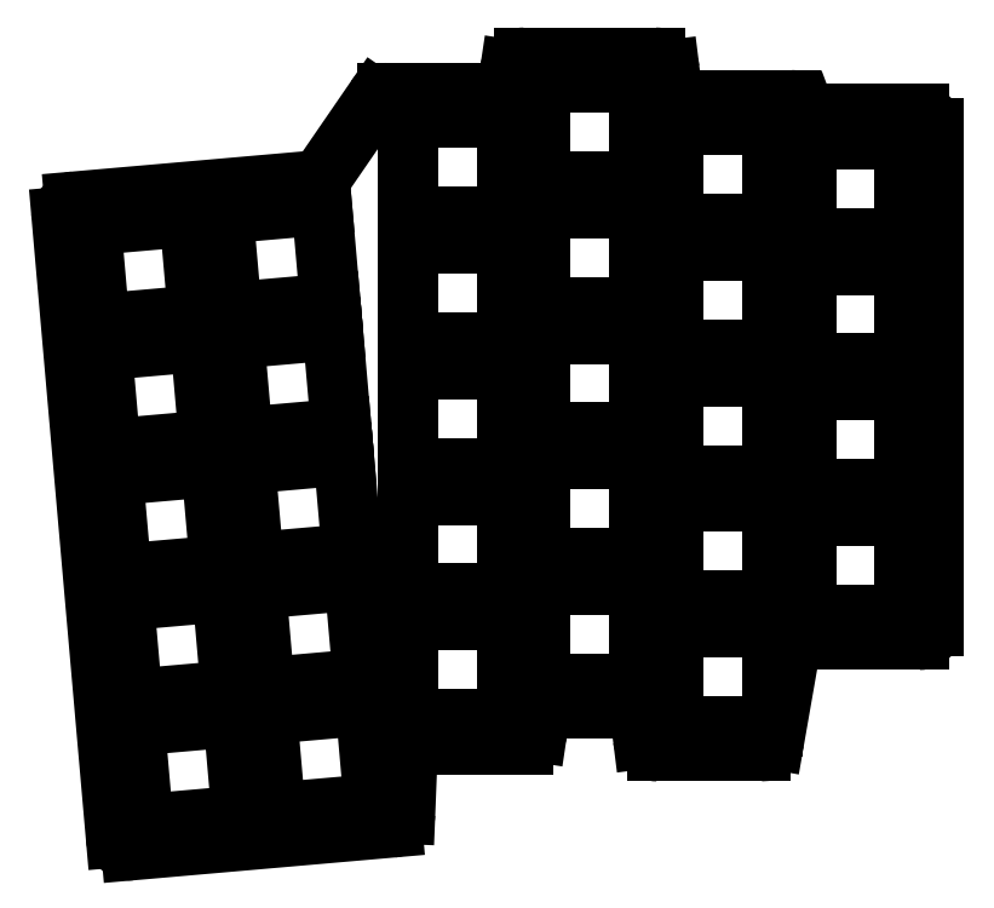
<metadata>
{"format":"dxf","ext":"dxf","renderer":"ezdxf+matplotlib","layout":"modelspace","background":"white","min_lineweight":24,"dpi":150}
</metadata>
<code>
0
SECTION
2
ENTITIES
0
LINE
8
0
10
82.11
20
-71.76
11
89.78
21
-159.4
0
LINE
8
0
10
83.93
20
-69.59
11
117.6
21
-66.65
0
LINE
8
0
10
119.1
20
-65.79
11
126.4
21
-55.12
0
LINE
8
0
10
128.1
20
-54.25
11
143.3
21
-54.25
0
LINE
8
0
10
145.3
20
-52.55
11
145.5
21
-50.95
0
LINE
8
0
10
147.5
20
-49.25
11
166
21
-49.25
0
LINE
8
0
10
168
20
-51
11
168.3
21
-53.5
0
LINE
8
0
10
170.3
20
-55.25
11
185.1
21
-55.25
0
LINE
8
0
10
187
20
-56.55
11
187.3
21
-57.25
0
LINE
8
0
10
187.3
20
-57.25
11
203.3
21
-57.25
0
LINE
8
0
10
205.3
20
-59.25
11
205.3
21
-129.5
0
LINE
8
0
10
203.3
20
-131.5
11
186.9
21
-131.5
0
LINE
8
0
10
185
20
-133.2
11
182.8
21
-145.6
0
LINE
8
0
10
180.8
20
-147.3
11
166.3
21
-147.3
0
LINE
8
0
10
164.3
20
-145.5
11
164
21
-143
0
LINE
8
0
10
162
20
-141.3
11
151.5
21
-141.3
0
LINE
8
0
10
149.5
20
-143
11
149.3
21
-144.5
0
LINE
8
0
10
147.3
20
-146.3
11
132.9
21
-146.3
0
LINE
8
0
10
130.9
20
-148.2
11
130.6
21
-156.1
0
LINE
8
0
10
91.95
20
-161.2
11
128.8
21
-158
0
ARC
8
0
10
84.11
20
-71.59
40
2
50
95
51
185
0
ARC
8
0
10
117.4
20
-64.66
40
2
50
275
51
325.5
0
ARC
8
0
10
128.1
20
-56.25
40
2
50
90
51
145.5
0
ARC
8
0
10
143.3
20
-52.25
40
2
50
270
51
351.5
0
ARC
8
0
10
147.5
20
-51.25
40
2
50
90
51
171.5
0
ARC
8
0
10
166
20
-51.25
40
2
50
7.125
51
90
0
ARC
8
0
10
170.3
20
-53.25
40
2
50
187.1
51
270
0
ARC
8
0
10
185.1
20
-57.25
40
2
50
20.56
51
90
0
ARC
8
0
10
203.3
20
-59.25
40
2
50
0
51
90
0
ARC
8
0
10
203.3
20
-129.5
40
2
50
270
51
0
0
ARC
8
0
10
186.9
20
-133.5
40
2
50
90
51
170.1
0
ARC
8
0
10
180.8
20
-145.3
40
2
50
270
51
350.1
0
ARC
8
0
10
166.3
20
-145.3
40
2
50
187.1
51
270
0
ARC
8
0
10
162
20
-143.3
40
2
50
7.125
51
90
0
ARC
8
0
10
151.5
20
-143.3
40
2
50
90
51
171.5
0
ARC
8
0
10
147.3
20
-144.3
40
2
50
270
51
351.5
0
ARC
8
0
10
132.9
20
-148.3
40
2
50
90
51
177.7
0
ARC
8
0
10
128.6
20
-156
40
2
50
275
51
357.7
0
ARC
8
0
10
91.78
20
-159.3
40
2
50
185
51
275
0
LINE
8
0
10
93.64
20
-157.6
11
107.6
21
-156.4
0
LINE
8
0
10
107.6
20
-156.4
11
106.4
21
-142.4
0
LINE
8
0
10
106.4
20
-142.4
11
92.42
21
-143.6
0
LINE
8
0
10
92.42
20
-143.6
11
93.64
21
-157.6
0
LINE
8
0
10
92.09
20
-139.9
11
106
21
-138.7
0
LINE
8
0
10
106
20
-138.7
11
104.8
21
-124.7
0
LINE
8
0
10
104.8
20
-124.7
11
90.87
21
-126
0
LINE
8
0
10
90.87
20
-126
11
92.09
21
-139.9
0
LINE
8
0
10
90.54
20
-122.2
11
104.5
21
-121
0
LINE
8
0
10
104.5
20
-121
11
103.3
21
-107.1
0
LINE
8
0
10
103.3
20
-107.1
11
89.32
21
-108.3
0
LINE
8
0
10
89.32
20
-108.3
11
90.54
21
-122.2
0
LINE
8
0
10
89
20
-104.5
11
102.9
21
-103.3
0
LINE
8
0
10
102.9
20
-103.3
11
101.7
21
-89.37
0
LINE
8
0
10
101.7
20
-89.37
11
87.78
21
-90.59
0
LINE
8
0
10
87.78
20
-90.59
11
89
21
-104.5
0
LINE
8
0
10
87.45
20
-86.85
11
101.4
21
-85.63
0
LINE
8
0
10
101.4
20
-85.63
11
100.2
21
-71.69
0
LINE
8
0
10
100.2
20
-71.69
11
86.23
21
-72.91
0
LINE
8
0
10
86.23
20
-72.91
11
87.45
21
-86.85
0
LINE
8
0
10
112.3
20
-155.9
11
126.3
21
-154.7
0
LINE
8
0
10
126.3
20
-154.7
11
125
21
-140.8
0
LINE
8
0
10
125
20
-140.8
11
111.1
21
-142
0
LINE
8
0
10
111.1
20
-142
11
112.3
21
-155.9
0
LINE
8
0
10
110.8
20
-138.3
11
124.7
21
-137
0
LINE
8
0
10
124.7
20
-137
11
123.5
21
-123.1
0
LINE
8
0
10
123.5
20
-123.1
11
109.5
21
-124.3
0
LINE
8
0
10
109.5
20
-124.3
11
110.8
21
-138.3
0
LINE
8
0
10
109.2
20
-120.6
11
123.2
21
-119.4
0
LINE
8
0
10
123.2
20
-119.4
11
121.9
21
-105.4
0
LINE
8
0
10
121.9
20
-105.4
11
108
21
-106.6
0
LINE
8
0
10
108
20
-106.6
11
109.2
21
-120.6
0
LINE
8
0
10
107.7
20
-102.9
11
121.6
21
-101.7
0
LINE
8
0
10
121.6
20
-101.7
11
120.4
21
-87.74
0
LINE
8
0
10
120.4
20
-87.74
11
106.5
21
-88.96
0
LINE
8
0
10
106.5
20
-88.96
11
107.7
21
-102.9
0
LINE
8
0
10
106.1
20
-85.22
11
120.1
21
-84
0
LINE
8
0
10
120.1
20
-84
11
118.9
21
-70.05
0
LINE
8
0
10
118.9
20
-70.05
11
104.9
21
-71.27
0
LINE
8
0
10
104.9
20
-71.27
11
106.1
21
-85.22
0
LINE
8
0
10
131
20
-142.8
11
145
21
-142.8
0
LINE
8
0
10
145
20
-142.8
11
145
21
-128.8
0
LINE
8
0
10
145
20
-128.8
11
131
21
-128.8
0
LINE
8
0
10
131
20
-128.8
11
131
21
-142.8
0
LINE
8
0
10
131
20
-125
11
145
21
-125
0
LINE
8
0
10
145
20
-125
11
145
21
-111
0
LINE
8
0
10
145
20
-111
11
131
21
-111
0
LINE
8
0
10
131
20
-111
11
131
21
-125
0
LINE
8
0
10
131
20
-107.3
11
145
21
-107.3
0
LINE
8
0
10
145
20
-107.3
11
145
21
-93.25
0
LINE
8
0
10
145
20
-93.25
11
131
21
-93.25
0
LINE
8
0
10
131
20
-93.25
11
131
21
-107.3
0
LINE
8
0
10
131
20
-89.5
11
145
21
-89.5
0
LINE
8
0
10
145
20
-89.5
11
145
21
-75.5
0
LINE
8
0
10
145
20
-75.5
11
131
21
-75.5
0
LINE
8
0
10
131
20
-75.5
11
131
21
-89.5
0
LINE
8
0
10
131
20
-71.75
11
145
21
-71.75
0
LINE
8
0
10
145
20
-71.75
11
145
21
-57.75
0
LINE
8
0
10
145
20
-57.75
11
131
21
-57.75
0
LINE
8
0
10
131
20
-57.75
11
131
21
-71.75
0
LINE
8
0
10
149.8
20
-137.8
11
163.8
21
-137.8
0
LINE
8
0
10
163.8
20
-137.8
11
163.8
21
-123.8
0
LINE
8
0
10
163.8
20
-123.8
11
149.8
21
-123.8
0
LINE
8
0
10
149.8
20
-123.8
11
149.8
21
-137.8
0
LINE
8
0
10
149.8
20
-120
11
163.8
21
-120
0
LINE
8
0
10
163.8
20
-120
11
163.8
21
-106
0
LINE
8
0
10
163.8
20
-106
11
149.8
21
-106
0
LINE
8
0
10
149.8
20
-106
11
149.8
21
-120
0
LINE
8
0
10
149.8
20
-102.3
11
163.8
21
-102.3
0
LINE
8
0
10
163.8
20
-102.3
11
163.8
21
-88.25
0
LINE
8
0
10
163.8
20
-88.25
11
149.8
21
-88.25
0
LINE
8
0
10
149.8
20
-88.25
11
149.8
21
-102.3
0
LINE
8
0
10
149.8
20
-84.5
11
163.8
21
-84.5
0
LINE
8
0
10
163.8
20
-84.5
11
163.8
21
-70.5
0
LINE
8
0
10
163.8
20
-70.5
11
149.8
21
-70.5
0
LINE
8
0
10
149.8
20
-70.5
11
149.8
21
-84.5
0
LINE
8
0
10
149.8
20
-66.75
11
163.8
21
-66.75
0
LINE
8
0
10
163.8
20
-66.75
11
163.8
21
-52.75
0
LINE
8
0
10
163.8
20
-52.75
11
149.8
21
-52.75
0
LINE
8
0
10
149.8
20
-52.75
11
149.8
21
-66.75
0
LINE
8
0
10
168.5
20
-143.8
11
182.5
21
-143.8
0
LINE
8
0
10
182.5
20
-143.8
11
182.5
21
-129.8
0
LINE
8
0
10
182.5
20
-129.8
11
168.5
21
-129.8
0
LINE
8
0
10
168.5
20
-129.8
11
168.5
21
-143.8
0
LINE
8
0
10
168.5
20
-126
11
182.5
21
-126
0
LINE
8
0
10
182.5
20
-126
11
182.5
21
-112
0
LINE
8
0
10
182.5
20
-112
11
168.5
21
-112
0
LINE
8
0
10
168.5
20
-112
11
168.5
21
-126
0
LINE
8
0
10
168.5
20
-108.3
11
182.5
21
-108.3
0
LINE
8
0
10
182.5
20
-108.3
11
182.5
21
-94.25
0
LINE
8
0
10
182.5
20
-94.25
11
168.5
21
-94.25
0
LINE
8
0
10
168.5
20
-94.25
11
168.5
21
-108.3
0
LINE
8
0
10
168.5
20
-90.5
11
182.5
21
-90.5
0
LINE
8
0
10
182.5
20
-90.5
11
182.5
21
-76.5
0
LINE
8
0
10
182.5
20
-76.5
11
168.5
21
-76.5
0
LINE
8
0
10
168.5
20
-76.5
11
168.5
21
-90.5
0
LINE
8
0
10
168.5
20
-72.75
11
182.5
21
-72.75
0
LINE
8
0
10
182.5
20
-72.75
11
182.5
21
-58.75
0
LINE
8
0
10
182.5
20
-58.75
11
168.5
21
-58.75
0
LINE
8
0
10
168.5
20
-58.75
11
168.5
21
-72.75
0
LINE
8
0
10
187.3
20
-128
11
201.3
21
-128
0
LINE
8
0
10
201.3
20
-128
11
201.3
21
-114
0
LINE
8
0
10
201.3
20
-114
11
187.3
21
-114
0
LINE
8
0
10
187.3
20
-114
11
187.3
21
-128
0
LINE
8
0
10
187.3
20
-110.3
11
201.3
21
-110.3
0
LINE
8
0
10
201.3
20
-110.3
11
201.3
21
-96.25
0
LINE
8
0
10
201.3
20
-96.25
11
187.3
21
-96.25
0
LINE
8
0
10
187.3
20
-96.25
11
187.3
21
-110.3
0
LINE
8
0
10
187.3
20
-92.5
11
201.3
21
-92.5
0
LINE
8
0
10
201.3
20
-92.5
11
201.3
21
-78.5
0
LINE
8
0
10
201.3
20
-78.5
11
187.3
21
-78.5
0
LINE
8
0
10
187.3
20
-78.5
11
187.3
21
-92.5
0
LINE
8
0
10
187.3
20
-74.75
11
201.3
21
-74.75
0
LINE
8
0
10
201.3
20
-74.75
11
201.3
21
-60.75
0
LINE
8
0
10
201.3
20
-60.75
11
187.3
21
-60.75
0
LINE
8
0
10
187.3
20
-60.75
11
187.3
21
-74.75
0
ENDSEC
0
EOF

</code>
